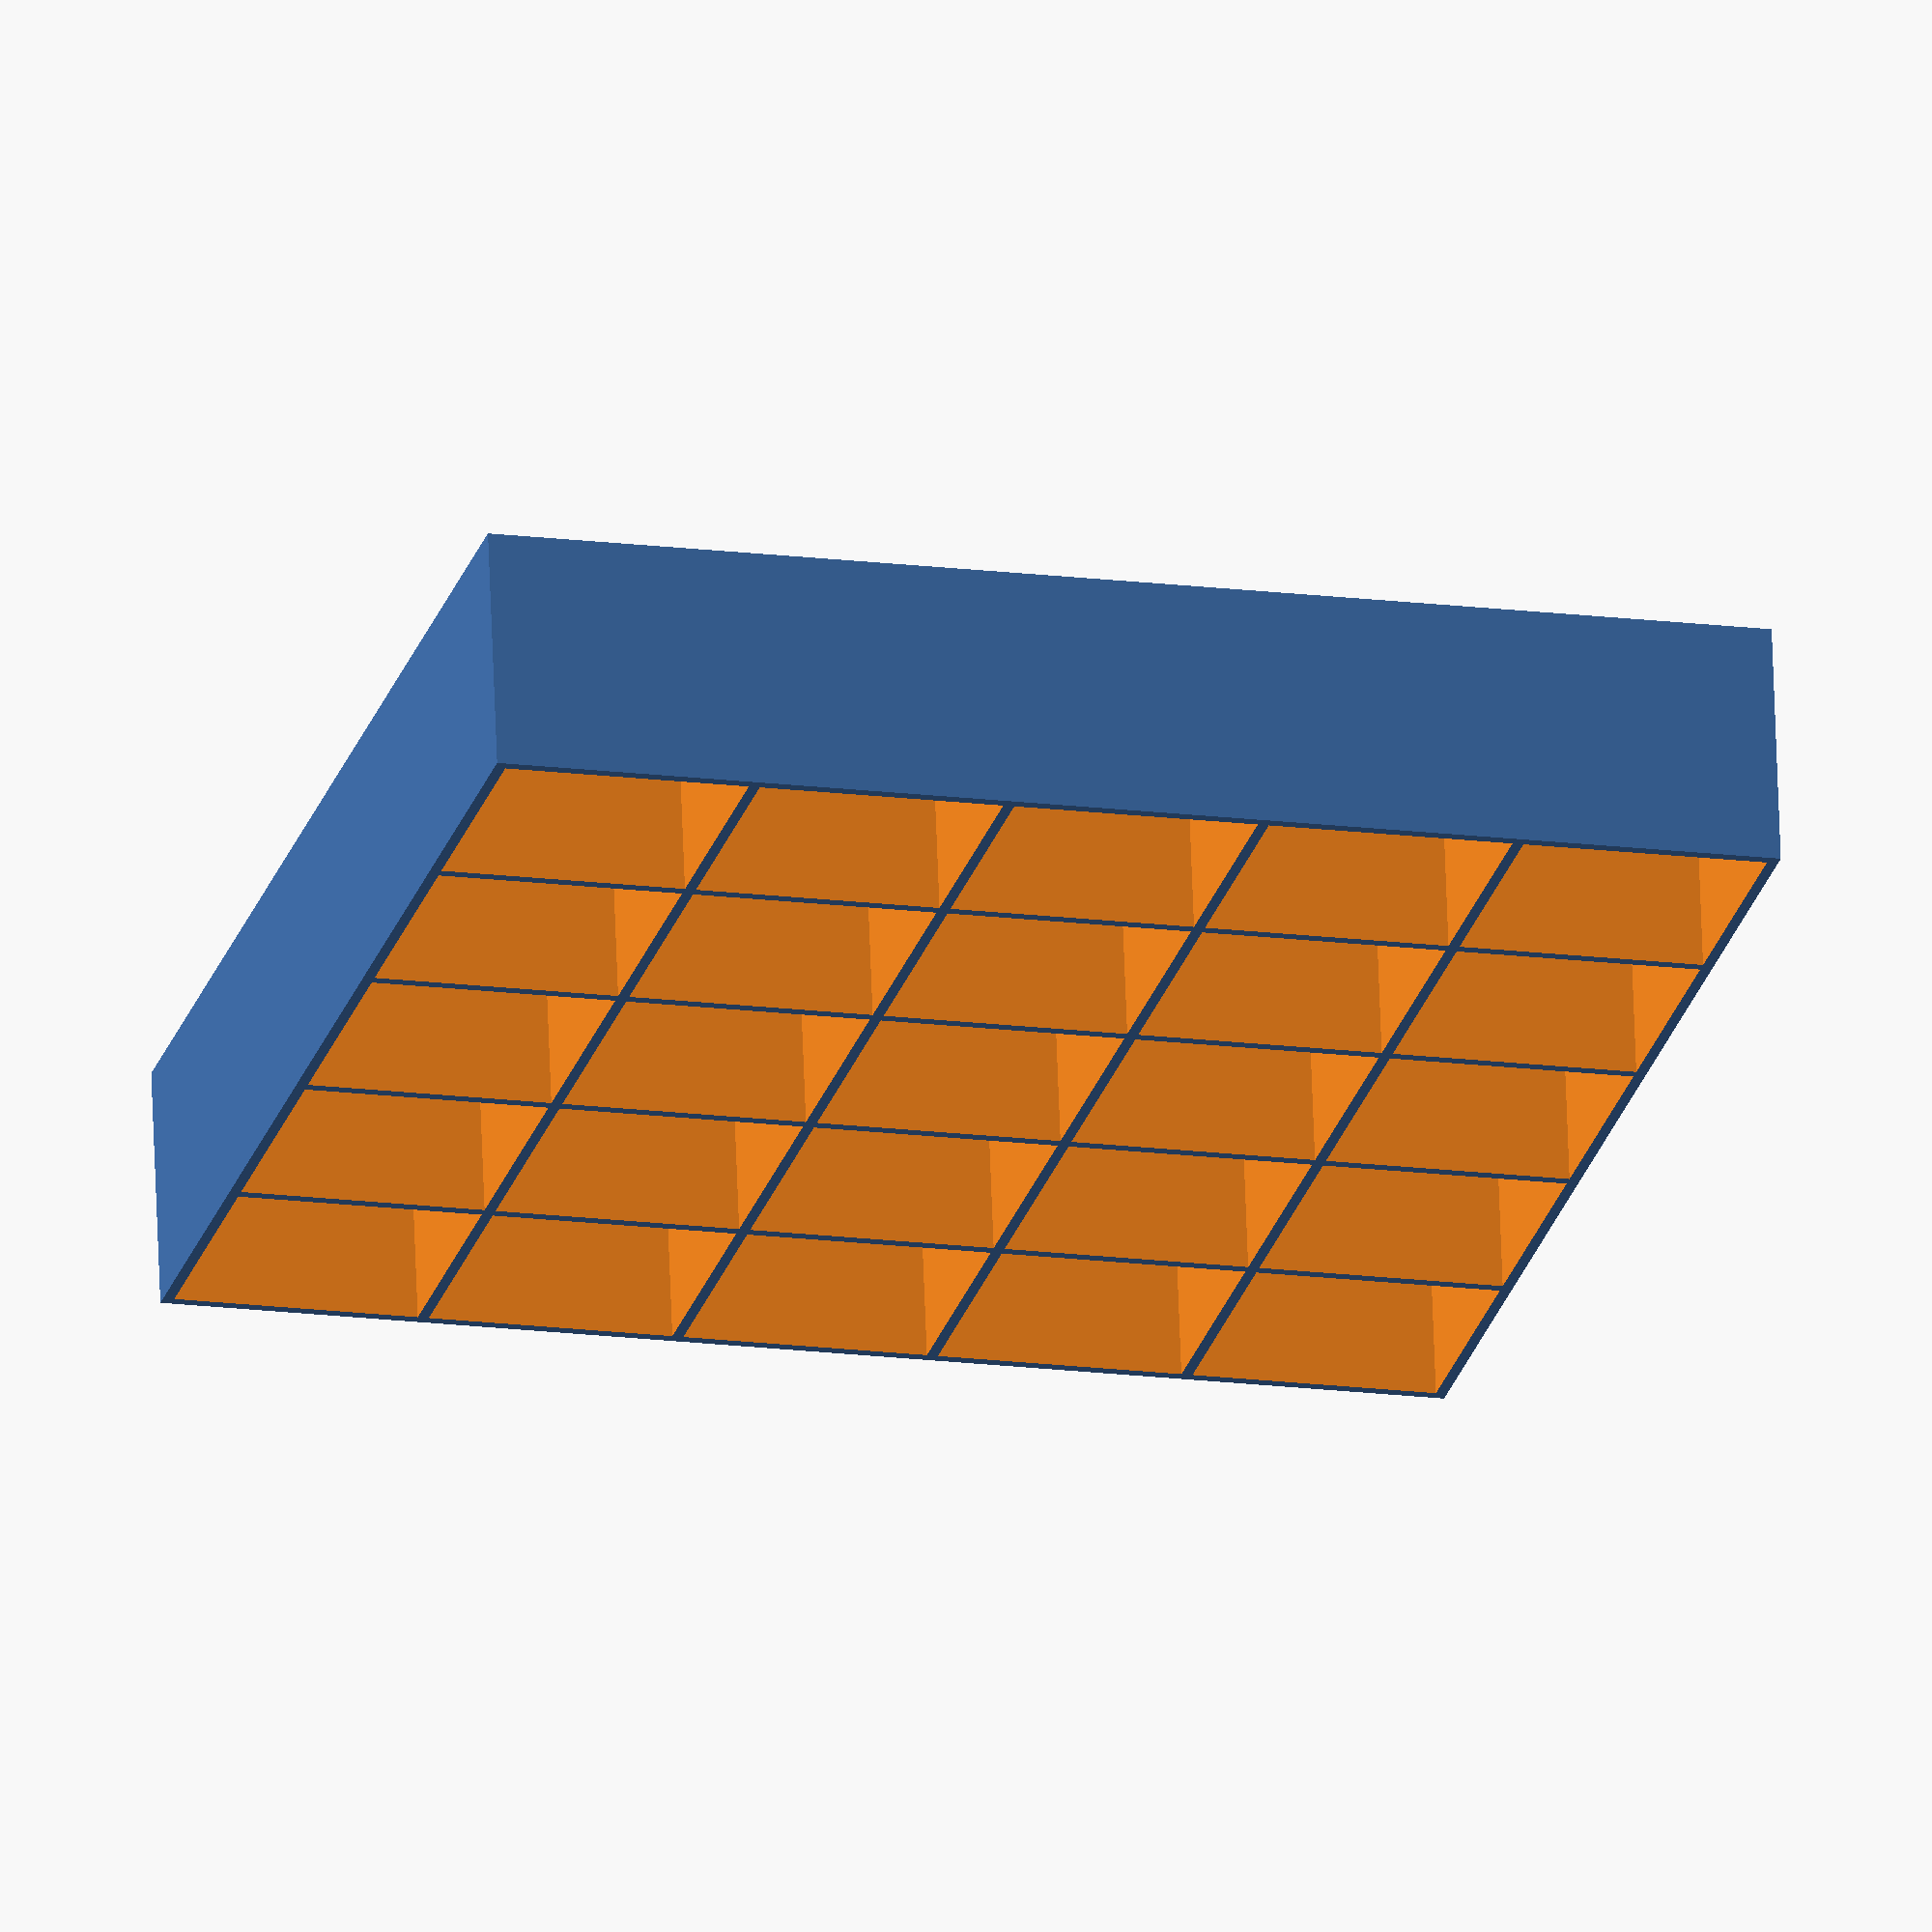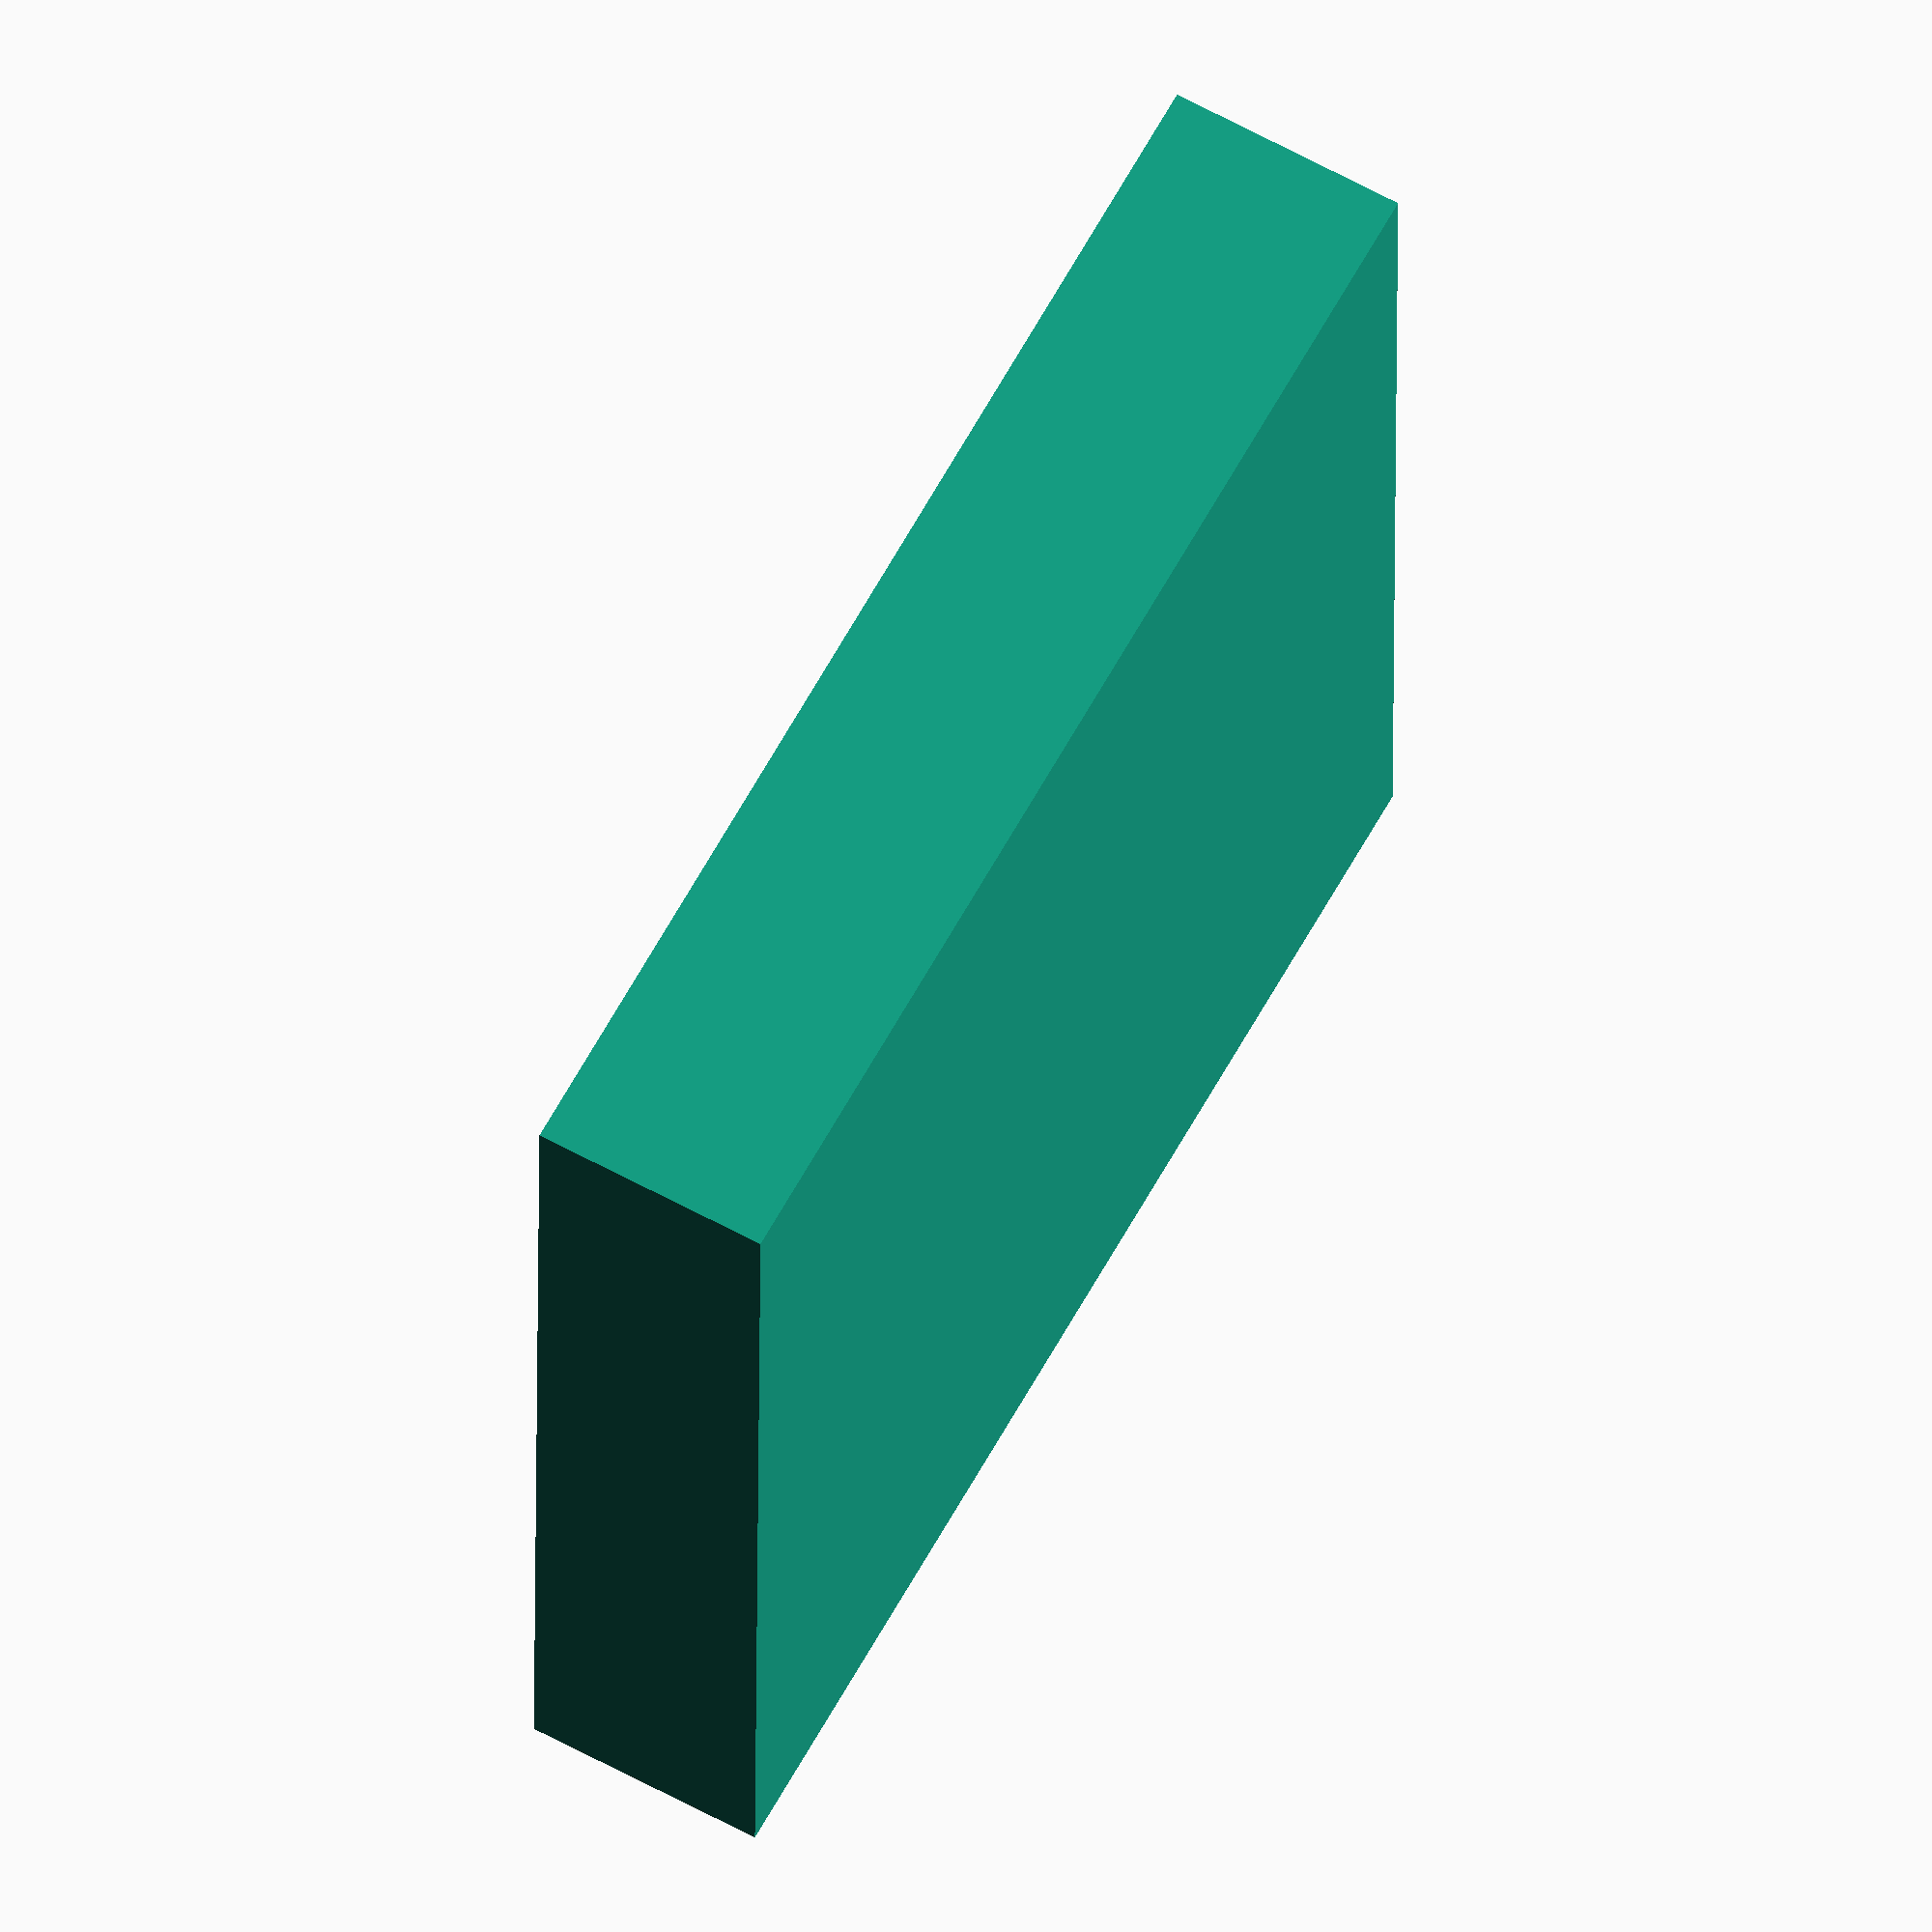
<openscad>
// A fully parameterised basic shelving rack
//   Author: Nick Wells
// Revision: 1.0 23/03/2019 Initial release
// http://customizer.makerbot.com/docs

// Set the box dimensions here. all units in mm
/* [box Dimensions] */
  // box Width
boxW    = 20; //[10:1:200]
  // box Height
boxH    = 20;  //[10:1:200]
  // box Depth
boxD    = 20;  //[5:1:200]
  // Number of rows
rows    = 5;   //[1:1:20]
  // Number of columns
columns = 5;   //[1:1:20]

// Nozzle diameter
nozzleD = 0.3; //[0.3:0.05:1]
// Wall thickness mulitplier (x nozzle thickness
wallM   = 3;   //[1:1:20]
// Corner Radius
cornerR = 0; //[0:0.5:10]
// Curve rendering quality
$fn     = 25;

//include <MCAD\boxes.scad>

// I had to include the library code for this to work in Thingiverse customiser
// ---Snip library---

// Library: boxes.scad
// Version: 1.0
// Author: Marius Kintel
// Copyright: 2010
// License: 2-clause BSD License (http://opensource.org/licenses/BSD-2-Clause)

// roundedBox([width, height, depth], float radius, bool sidesonly);

// EXAMPLE USAGE:
// roundedBox([20, 30, 40], 5, true);

// size is a vector [w, h, d]
module roundedBox(size, radius, sidesonly)
{
  rot = [ [0,0,0], [90,0,90], [90,90,0] ];
  if (sidesonly) {
    cube(size - [2*radius,0,0], true);
    cube(size - [0,2*radius,0], true);
    for (x = [radius-size[0]/2, -radius+size[0]/2],
           y = [radius-size[1]/2, -radius+size[1]/2]) {
      translate([x,y,0]) cylinder(r=radius, h=size[2], center=true);
    }
  }
  else {
    cube([size[0], size[1]-radius*2, size[2]-radius*2], center=true);
    cube([size[0]-radius*2, size[1], size[2]-radius*2], center=true);
    cube([size[0]-radius*2, size[1]-radius*2, size[2]], center=true);

    for (axis = [0:2]) {
      for (x = [radius-size[axis]/2, -radius+size[axis]/2],
             y = [radius-size[(axis+1)%3]/2, -radius+size[(axis+1)%3]/2]) {
        rotate(rot[axis])
          translate([x,y,0])
          cylinder(h=size[(axis+2)%3]-2*radius, r=radius, center=true);
      }
    }
    for (x = [radius-size[0]/2, -radius+size[0]/2],
           y = [radius-size[1]/2, -radius+size[1]/2],
           z = [radius-size[2]/2, -radius+size[2]/2]) {
      translate([x,y,z]) sphere(radius);
    }
  }
}

// ---Snip library---

// Standard flash cards
/*
  boxW = 128;
  boxH = 20;   // 100 cards
  boxD = 40;
  rows = 6;
  columns = 1;
*/



rack();
module rack()
{
  difference()
  {
    outershell();
    compartments();
  }
}
module outershell()
{
  // outer box
  wallT = nozzleD*wallM;
  rackH = (boxH+wallT)*rows+wallT;
  rackW = (boxW+wallT)*columns+wallT;

  roundedBox([rackW, rackH, boxD], cornerR, false);
}
module compartments()
{
  // hollowed out boxes
  wallT = nozzleD*wallM;
  Ystart = -((boxH+wallT)/2)*(rows-1);
  Xstart = -((boxW+wallT)/2)*(columns-1);
  internalR = cornerR/2;
 
  for (y =[0:rows-1])
  { 
    for (x =[0:columns-1])
    {
      translate([Xstart+((boxW+wallT)*x),Ystart+((boxH+wallT)*y),wallT])roundedBox([boxW, boxH,boxD], internalR, false);
    }
  }
}


</openscad>
<views>
elev=294.3 azim=284.7 roll=357.9 proj=o view=wireframe
elev=296.1 azim=89.5 roll=118.7 proj=o view=solid
</views>
